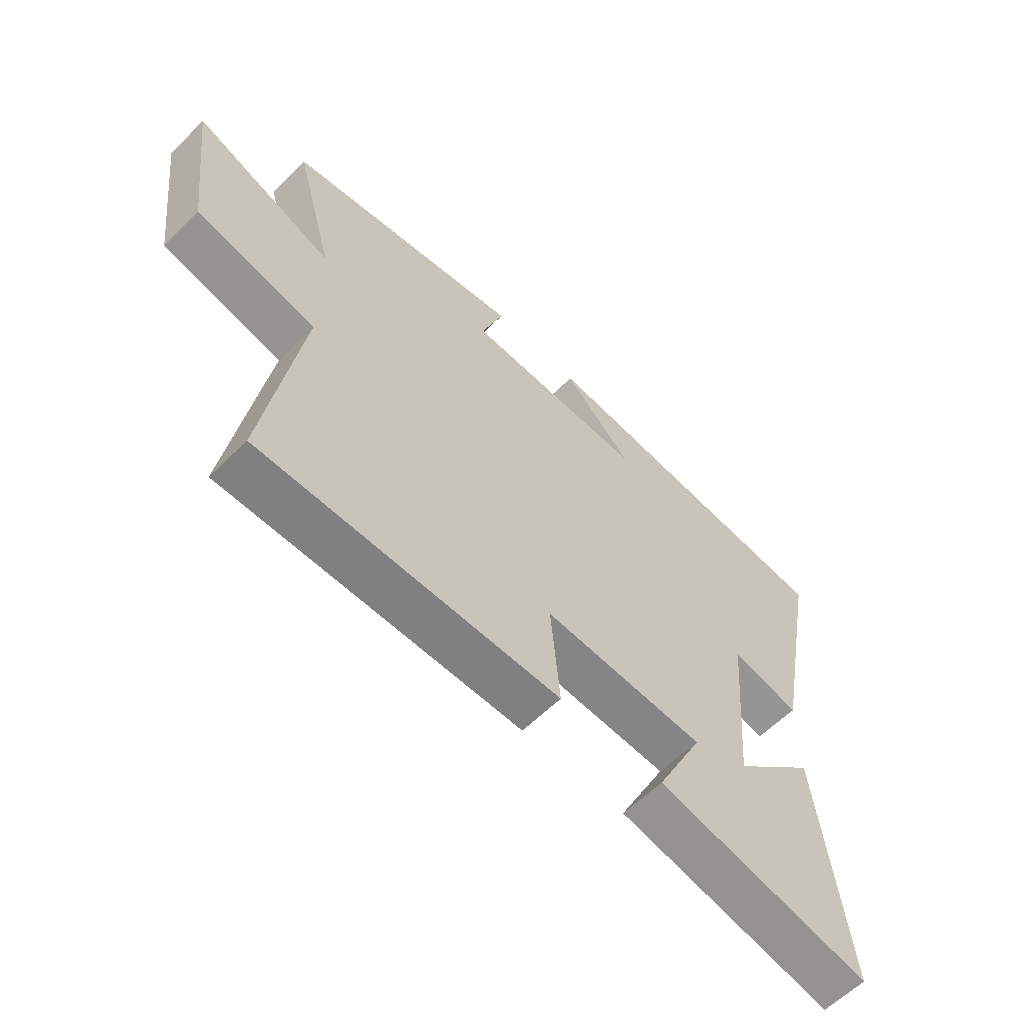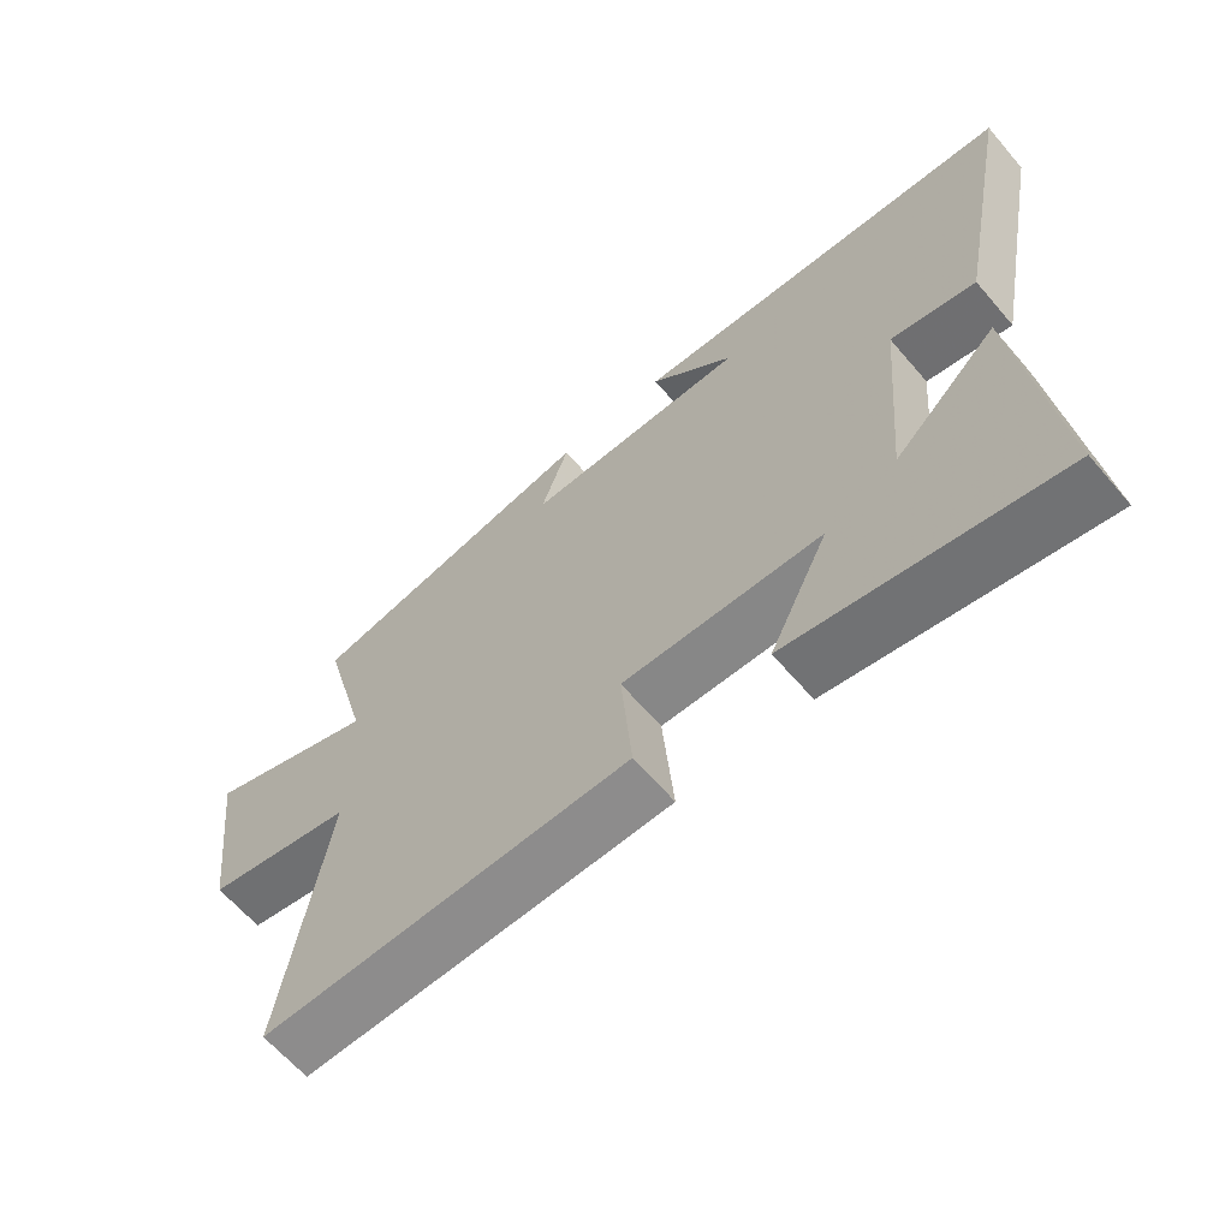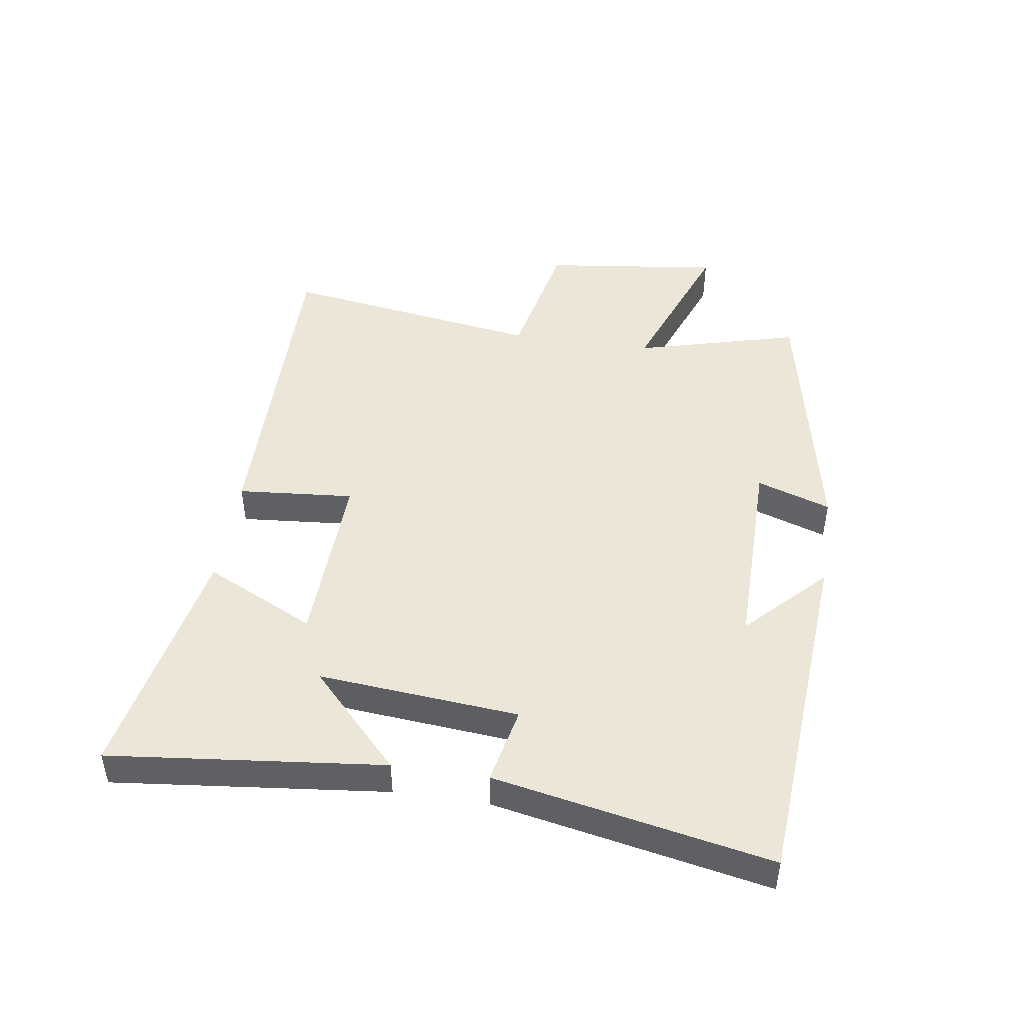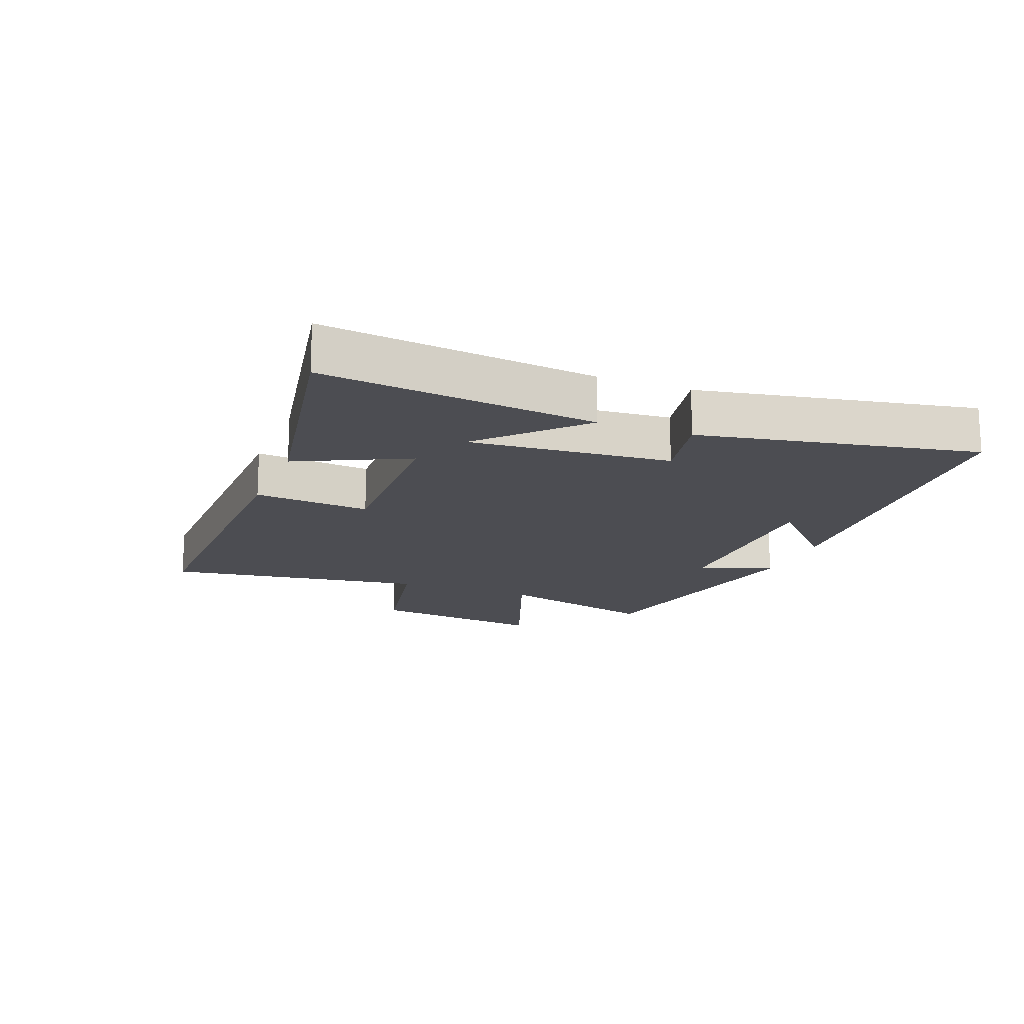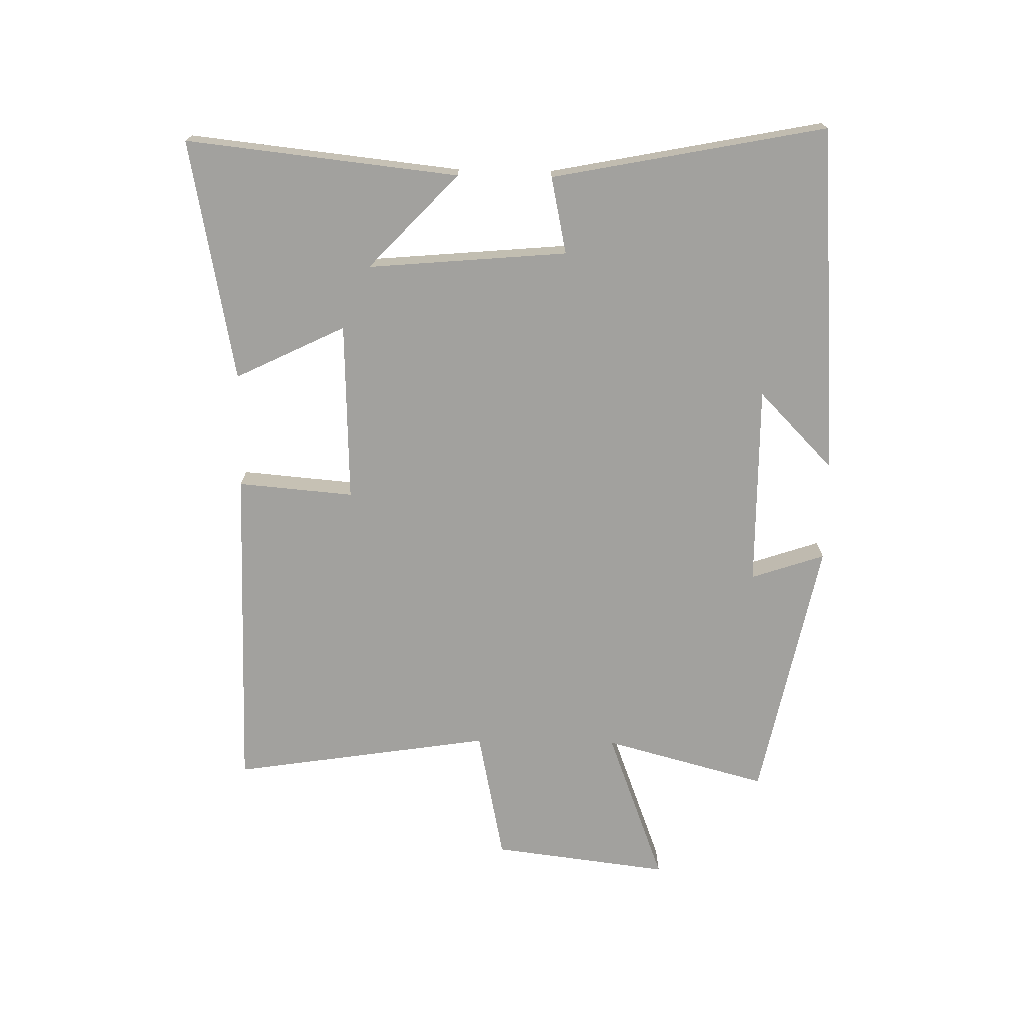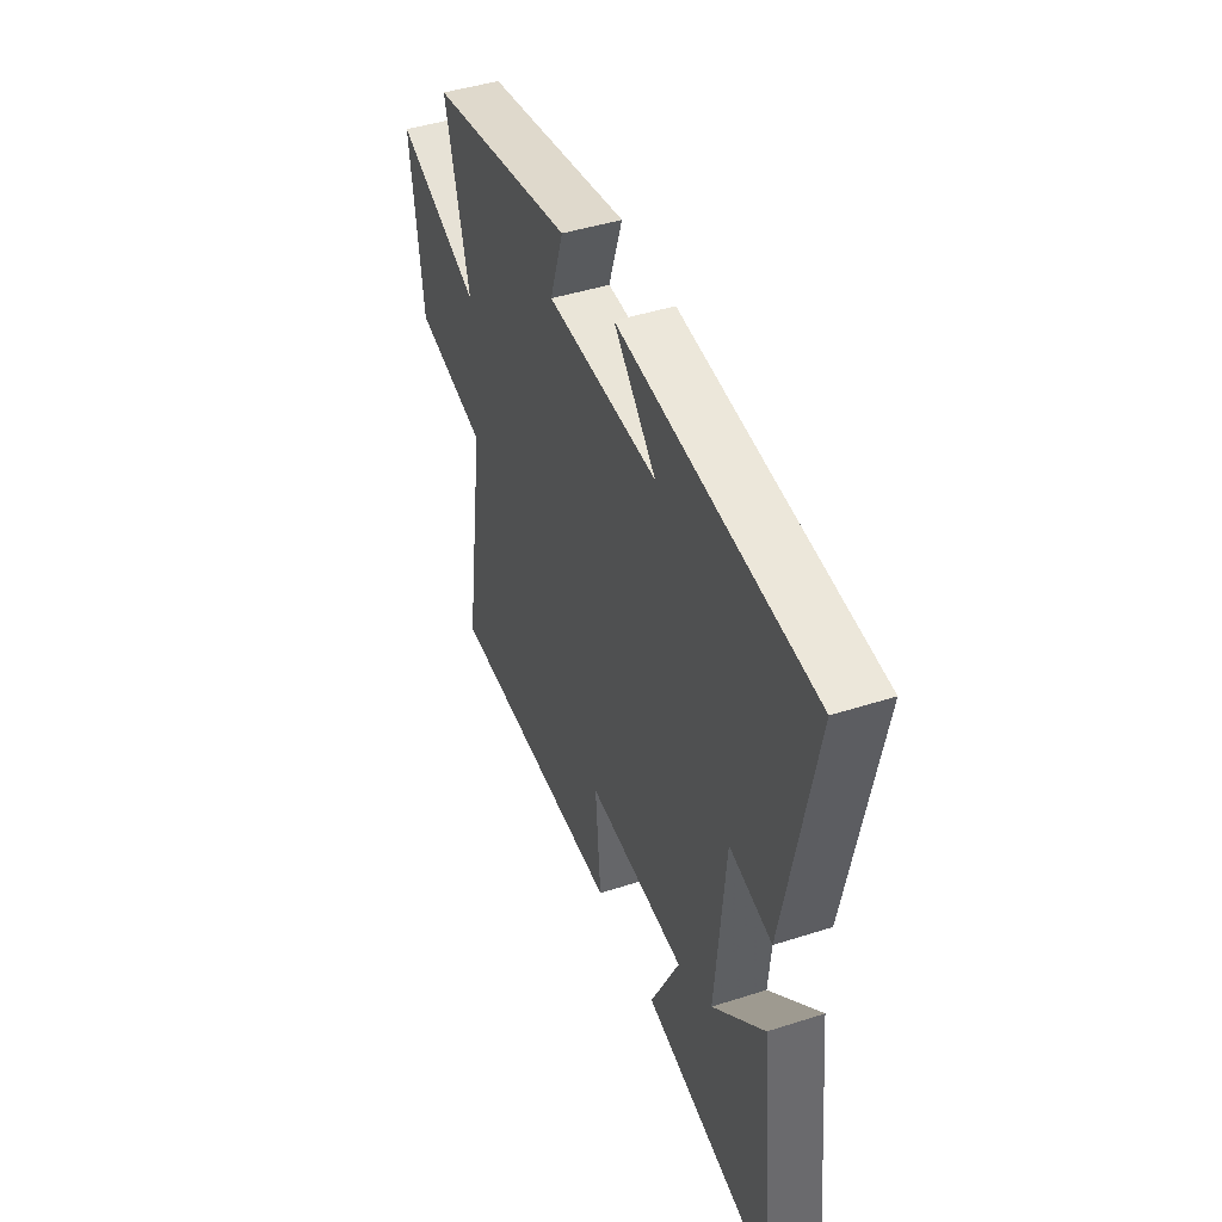
<metadata>
{"format":"obj","ext":"obj","renderer":"f3d","projection":"perspective","resolution":1024,"background":"white","views":[{"elev":-60.5,"azim":135.2,"up":"+Z"},{"elev":-63.8,"azim":-139.4,"up":"+Z"},{"elev":46.6,"azim":-81.4,"up":"+Y"},{"elev":-16.3,"azim":-111.5,"up":"+Y"},{"elev":-72.0,"azim":-91.0,"up":"+Y"},{"elev":44.7,"azim":-110.5,"up":"+Z"}]}
</metadata>
<code>
v 0.571 0.07 0.412
v 0.5 0.07 0.148
v 0.751 0.07 0.242
v 0.715 0.07 -0.044
v 0.5 0.07 -0.088
v 0.564 0.07 -0.507
v 0.029 0.07 -0.5
v 0.045 0.07 -0.313
v -0.245 0.07 -0.323
v -0.159 0.07 -0.5
v -0.548 0.07 -0.574
v -0.5 0.07 -0.135
v -0.348 0.07 -0.279
v -0.376 0.07 0.043
v -0.5 0.07 0.017
v -0.586 0.07 0.459
v -0.02 0.07 0.5
v -0.144 0.07 0.379
v 0.182 0.07 0.381
v 0.142 0.07 0.5
v 0.571 0 0.412
v 0.5 0 0.148
v 0.751 0 0.242
v 0.715 0 -0.044
v 0.5 0 -0.088
v 0.564 0 -0.507
v 0.029 0 -0.5
v 0.045 0 -0.313
v -0.245 0 -0.323
v -0.159 0 -0.5
v -0.548 0 -0.574
v -0.5 0 -0.135
v -0.348 0 -0.279
v -0.376 0 0.043
v -0.5 0 0.017
v -0.586 0 0.459
v -0.02 0 0.5
v -0.144 0 0.379
v 0.182 0 0.381
v 0.142 0 0.5
f 19 20 1 2
f 18 19 2
f 16 17 18
f 14 15 16 18
f 13 14 18 2
f 10 11 12 13
f 9 10 13
f 13 2 3
f 9 13 3
f 8 9 3
f 5 6 7 8
f 5 8 3
f 3 4 5
f 22 21 40 39
f 22 39 38
f 38 37 36
f 38 36 35 34
f 22 38 34 33
f 33 32 31 30
f 33 30 29
f 23 22 33
f 23 33 29
f 23 29 28
f 28 27 26 25
f 23 28 25
f 25 24 23
f 1 21 22 2
f 2 22 23 3
f 3 23 24 4
f 4 24 25 5
f 5 25 26 6
f 6 26 27 7
f 7 27 28 8
f 8 28 29 9
f 9 29 30 10
f 10 30 31 11
f 11 31 32 12
f 12 32 33 13
f 13 33 34 14
f 14 34 35 15
f 15 35 36 16
f 16 36 37 17
f 17 37 38 18
f 18 38 39 19
f 19 39 40 20
f 20 40 21 1

</code>
